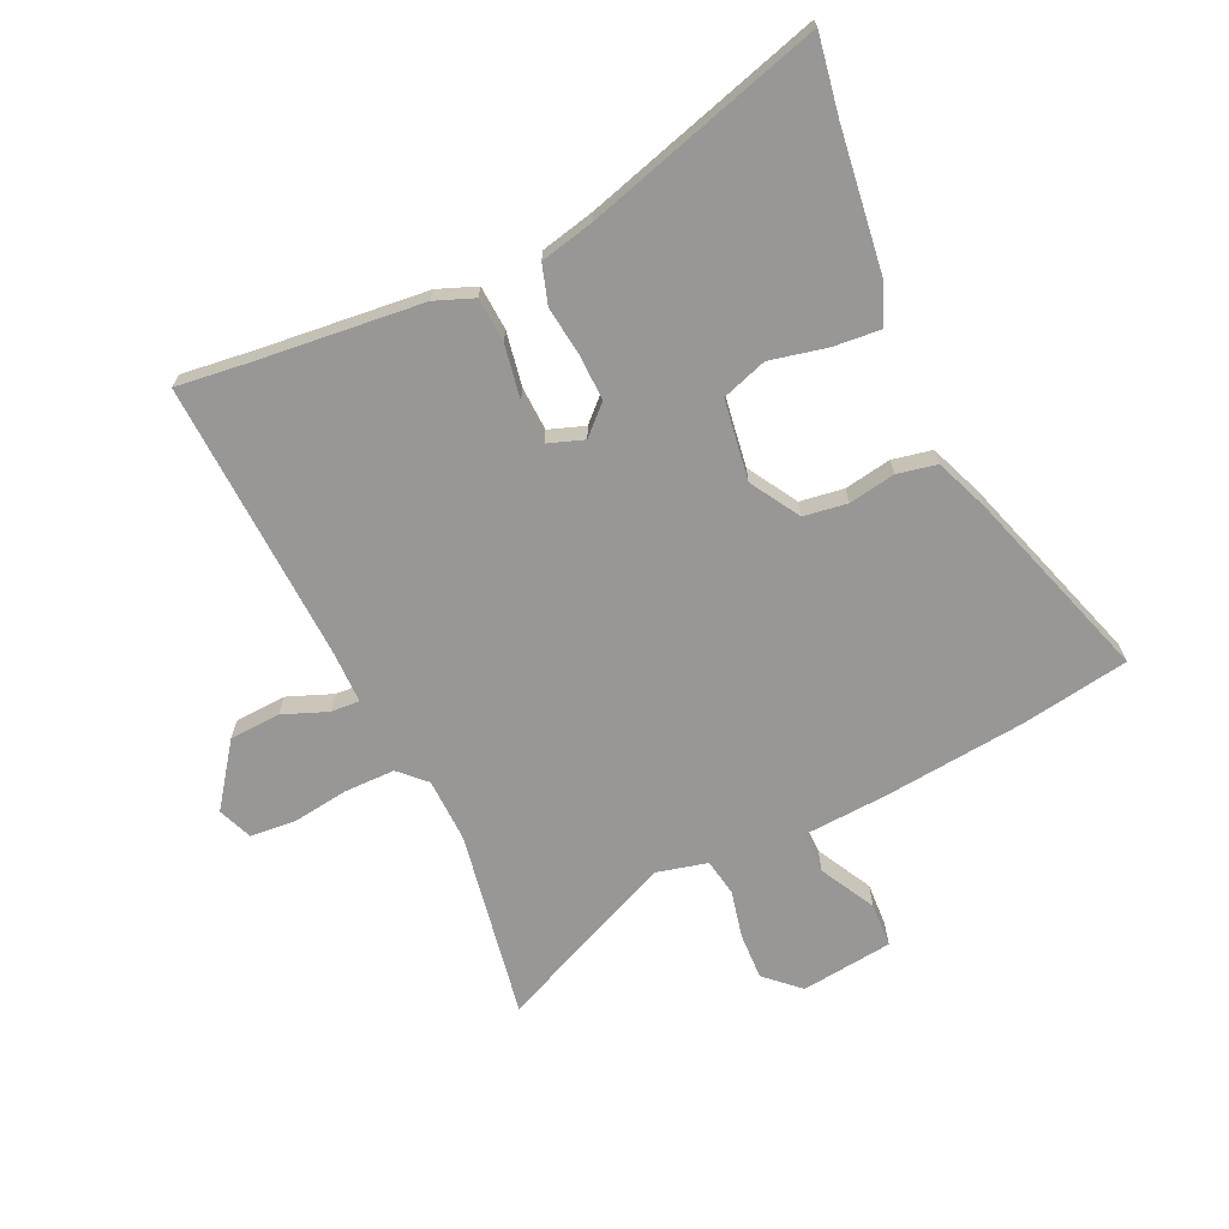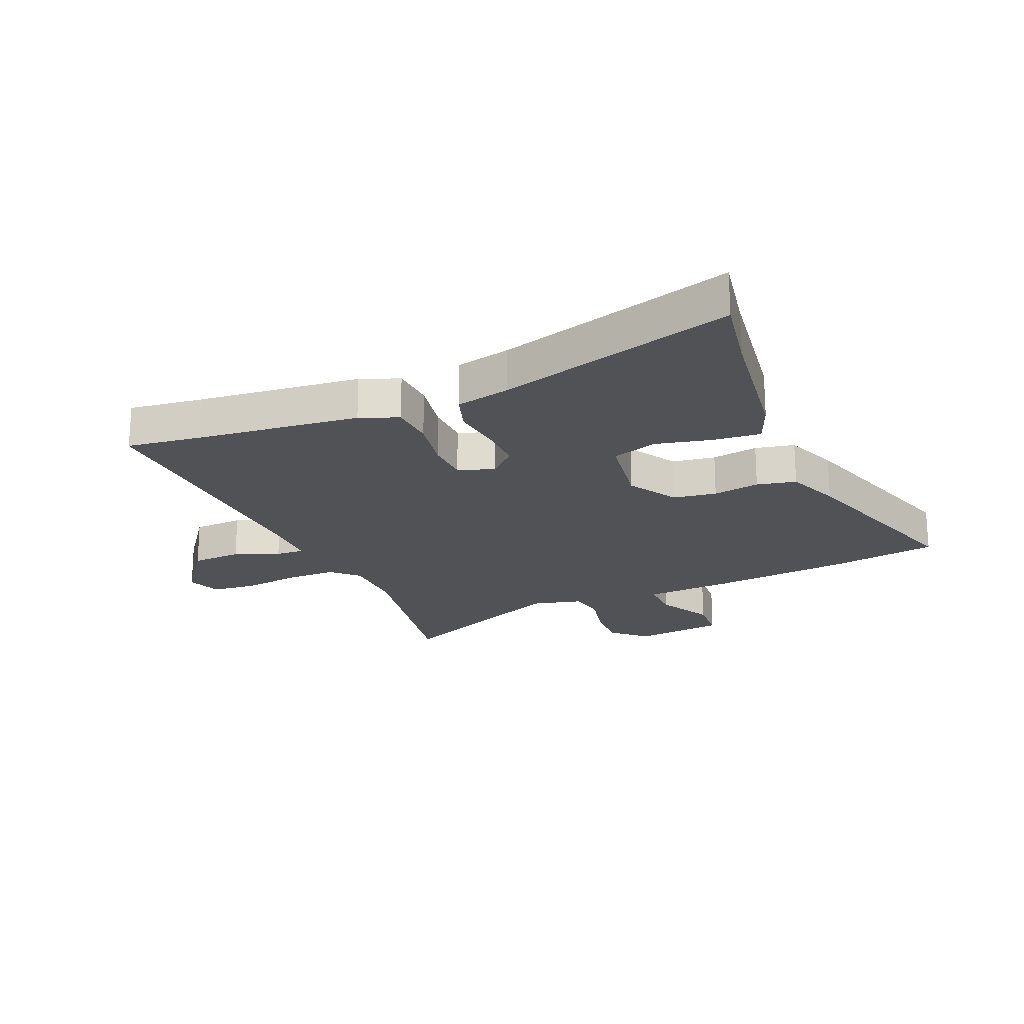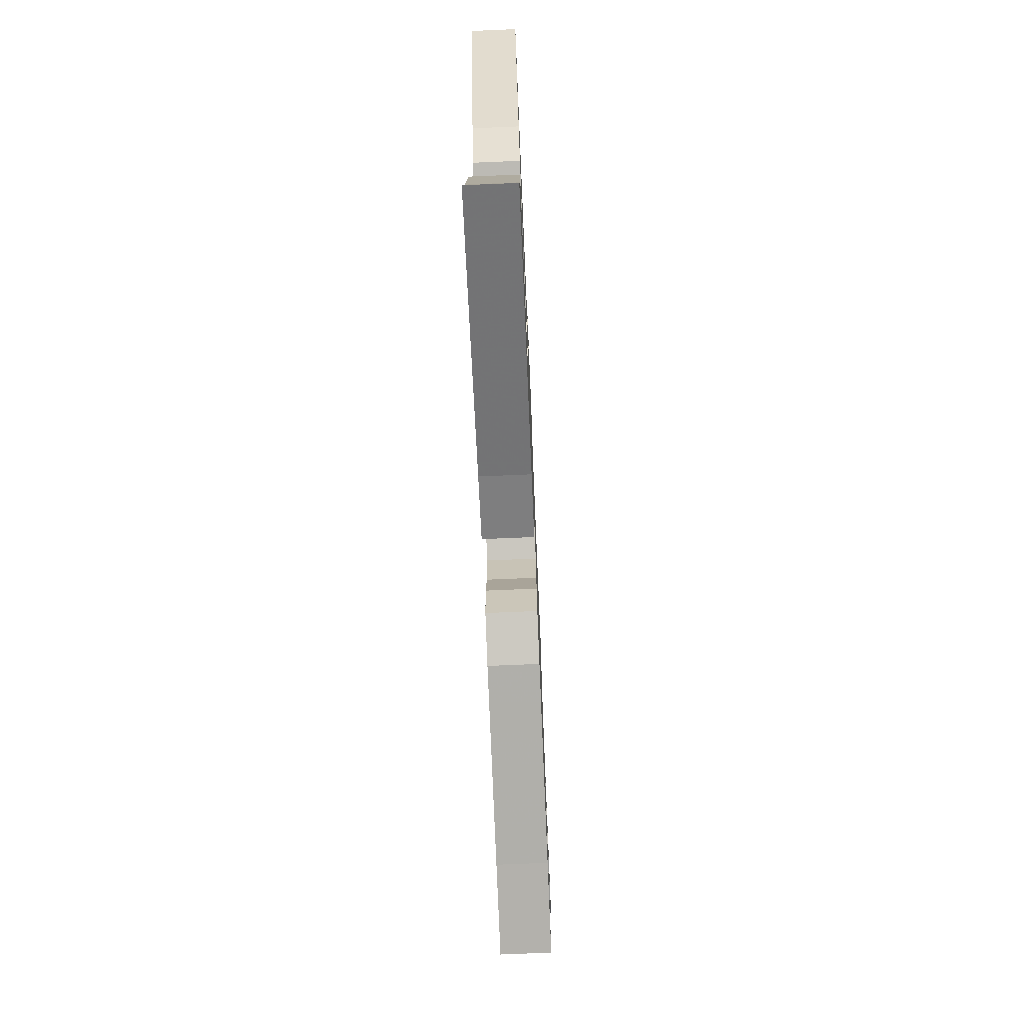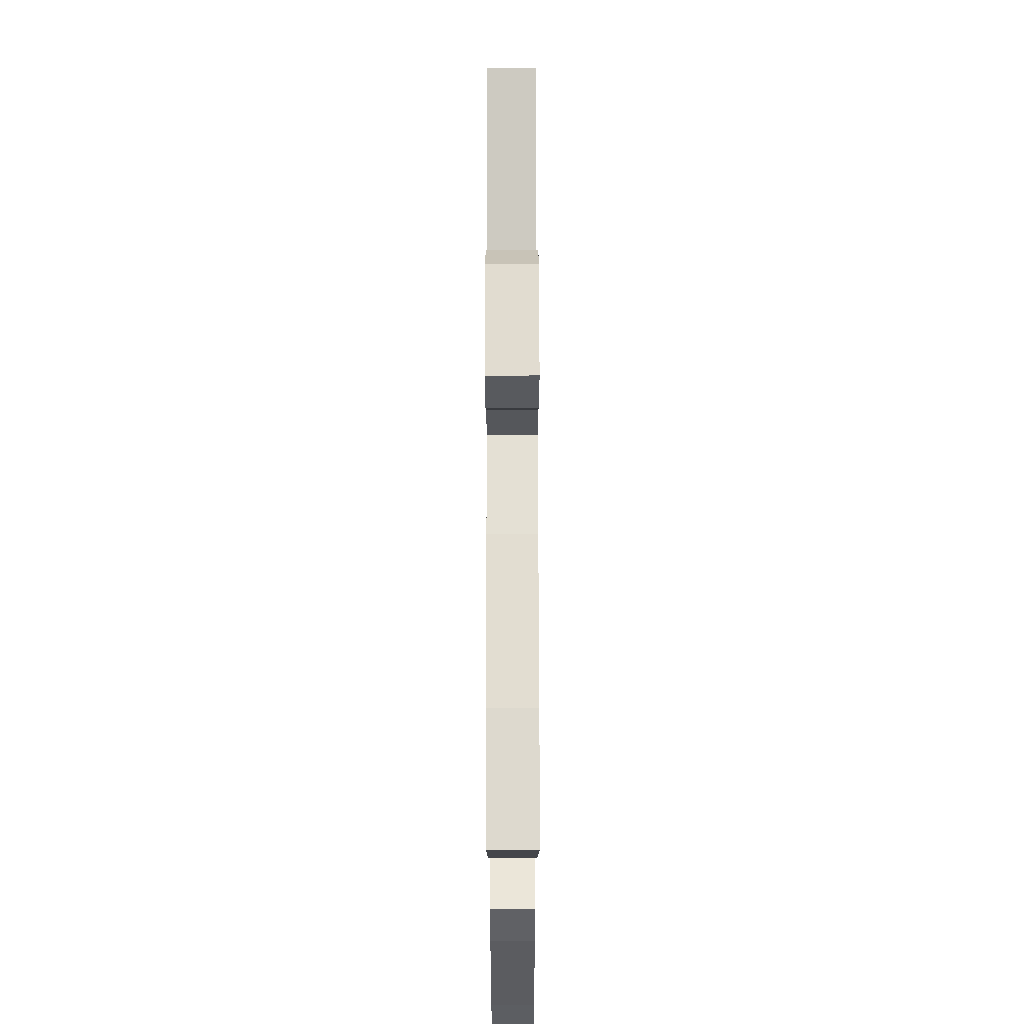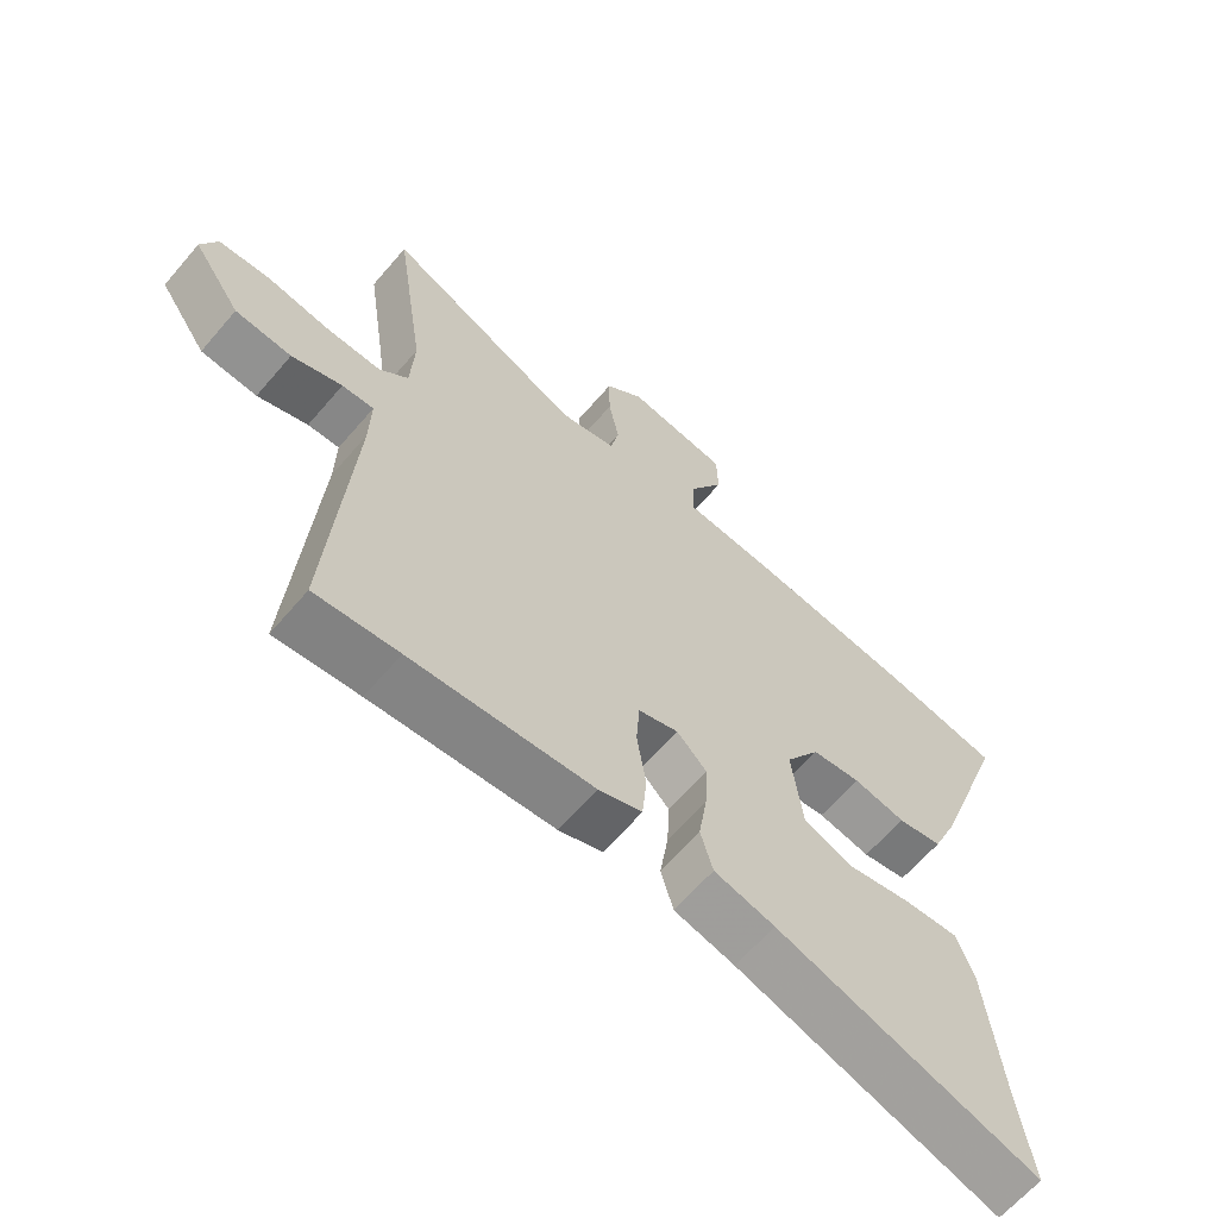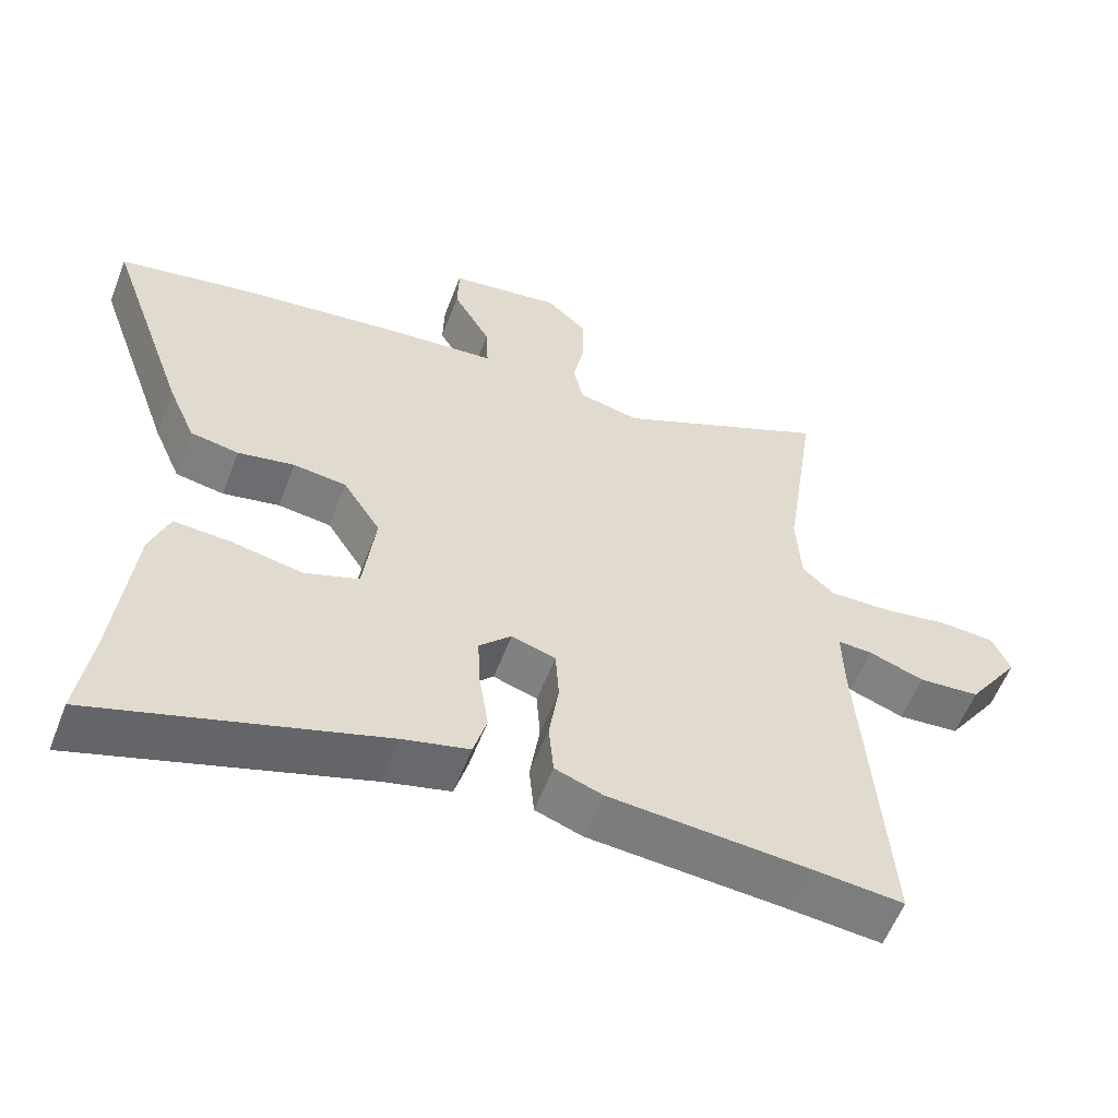
<metadata>
{"format":"obj","ext":"obj","renderer":"f3d","projection":"perspective","resolution":1024,"background":"white","views":[{"elev":-68.3,"azim":-156.6,"up":"+Y"},{"elev":-21.0,"azim":-158.7,"up":"+Y"},{"elev":-73.8,"azim":-87.6,"up":"+Z"},{"elev":61.0,"azim":-90.1,"up":"+Z"},{"elev":-63.8,"azim":139.5,"up":"+Z"},{"elev":-57.7,"azim":-21.0,"up":"+Z"}]}
</metadata>
<code>
v 0.525 0.07 0.672
v 0.478 0.07 0.349
v 0.484 0.07 0.239
v 0.529 0.07 0.197
v 0.615 0.07 0.199
v 0.712 0.07 0.215
v 0.79 0.07 0.21
v 0.815 0.07 0.152
v 0.741 0.07 0.044
v 0.654 0.07 0.037
v 0.576 0.07 0.065
v 0.527 0.07 0.067
v 0.529 0.07 -0.023
v 0.564 0.07 -0.506
v 0.435 0.07 -0.494
v 0.154 0.07 -0.473
v 0.087 0.07 -0.449
v 0.08 0.07 -0.373
v 0.094 0.07 -0.28
v 0.089 0.07 -0.205
v 0.027 0.07 -0.185
v -0.019 0.07 -0.232
v -0.015 0.07 -0.31
v -0.002 0.07 -0.395
v -0.021 0.07 -0.462
v -0.114 0.07 -0.486
v -0.517 0.07 -0.616
v -0.497 0.07 -0.481
v -0.471 0.07 -0.241
v -0.444 0.07 -0.168
v -0.362 0.07 -0.173
v -0.264 0.07 -0.192
v -0.187 0.07 -0.164
v -0.17 0.07 -0.026
v -0.223 0.07 0.057
v -0.298 0.07 0.066
v -0.378 0.07 0.05
v -0.446 0.07 0.062
v -0.485 0.07 0.153
v -0.6 0.07 0.481
v -0.416 0.07 0.516
v -0.172 0.07 0.548
v -0.025 0.07 0.561
v -0.028 0.07 0.632
v -0.081 0.07 0.725
v -0.079 0.07 0.801
v 0.078 0.07 0.824
v 0.137 0.07 0.772
v 0.136 0.07 0.692
v 0.12 0.07 0.61
v 0.133 0.07 0.547
v 0.221 0.07 0.528
v 0.525 0 0.672
v 0.478 0 0.349
v 0.484 0 0.239
v 0.529 0 0.197
v 0.615 0 0.199
v 0.712 0 0.215
v 0.79 0 0.21
v 0.815 0 0.152
v 0.741 0 0.044
v 0.654 0 0.037
v 0.576 0 0.065
v 0.527 0 0.067
v 0.529 0 -0.023
v 0.564 0 -0.506
v 0.435 0 -0.494
v 0.154 0 -0.473
v 0.087 0 -0.449
v 0.08 0 -0.373
v 0.094 0 -0.28
v 0.089 0 -0.205
v 0.027 0 -0.185
v -0.019 0 -0.232
v -0.015 0 -0.31
v -0.002 0 -0.395
v -0.021 0 -0.462
v -0.114 0 -0.486
v -0.517 0 -0.616
v -0.497 0 -0.481
v -0.471 0 -0.241
v -0.444 0 -0.168
v -0.362 0 -0.173
v -0.264 0 -0.192
v -0.187 0 -0.164
v -0.17 0 -0.026
v -0.223 0 0.057
v -0.298 0 0.066
v -0.378 0 0.05
v -0.446 0 0.062
v -0.485 0 0.153
v -0.6 0 0.481
v -0.416 0 0.516
v -0.172 0 0.548
v -0.025 0 0.561
v -0.028 0 0.632
v -0.081 0 0.725
v -0.079 0 0.801
v 0.078 0 0.824
v 0.137 0 0.772
v 0.136 0 0.692
v 0.12 0 0.61
v 0.133 0 0.547
v 0.221 0 0.528
f 47 48 49 50
f 45 46 47 50
f 44 45 50 51
f 43 44 51
f 42 43 51 52
f 40 41 42 52
f 36 37 38 39
f 35 36 39 40
f 29 30 31 32
f 28 29 32
f 26 27 28 32
f 26 32 33
f 23 24 25 26
f 22 23 26 33
f 21 22 33 34
f 16 17 18 19
f 15 16 19 20
f 13 14 15 20
f 12 13 20 21
f 8 9 10 11
f 8 11 12
f 5 6 7 8
f 4 5 8 12
f 3 4 12 21
f 52 1 2
f 35 40 52 2
f 21 34 35
f 2 3 21 35
f 102 101 100 99
f 102 99 98 97
f 103 102 97 96
f 103 96 95
f 104 103 95 94
f 104 94 93 92
f 91 90 89 88
f 92 91 88 87
f 84 83 82 81
f 84 81 80
f 84 80 79 78
f 85 84 78
f 78 77 76 75
f 85 78 75 74
f 86 85 74 73
f 71 70 69 68
f 72 71 68 67
f 72 67 66 65
f 73 72 65 64
f 63 62 61 60
f 64 63 60
f 60 59 58 57
f 64 60 57 56
f 73 64 56 55
f 54 53 104
f 54 104 92 87
f 87 86 73
f 87 73 55 54
f 1 53 54 2
f 2 54 55 3
f 3 55 56 4
f 4 56 57 5
f 5 57 58 6
f 6 58 59 7
f 7 59 60 8
f 8 60 61 9
f 9 61 62 10
f 10 62 63 11
f 11 63 64 12
f 12 64 65 13
f 13 65 66 14
f 14 66 67 15
f 15 67 68 16
f 16 68 69 17
f 17 69 70 18
f 18 70 71 19
f 19 71 72 20
f 20 72 73 21
f 21 73 74 22
f 22 74 75 23
f 23 75 76 24
f 24 76 77 25
f 25 77 78 26
f 26 78 79 27
f 27 79 80 28
f 28 80 81 29
f 29 81 82 30
f 30 82 83 31
f 31 83 84 32
f 32 84 85 33
f 33 85 86 34
f 34 86 87 35
f 35 87 88 36
f 36 88 89 37
f 37 89 90 38
f 38 90 91 39
f 39 91 92 40
f 40 92 93 41
f 41 93 94 42
f 42 94 95 43
f 43 95 96 44
f 44 96 97 45
f 45 97 98 46
f 46 98 99 47
f 47 99 100 48
f 48 100 101 49
f 49 101 102 50
f 50 102 103 51
f 51 103 104 52
f 52 104 53 1

</code>
